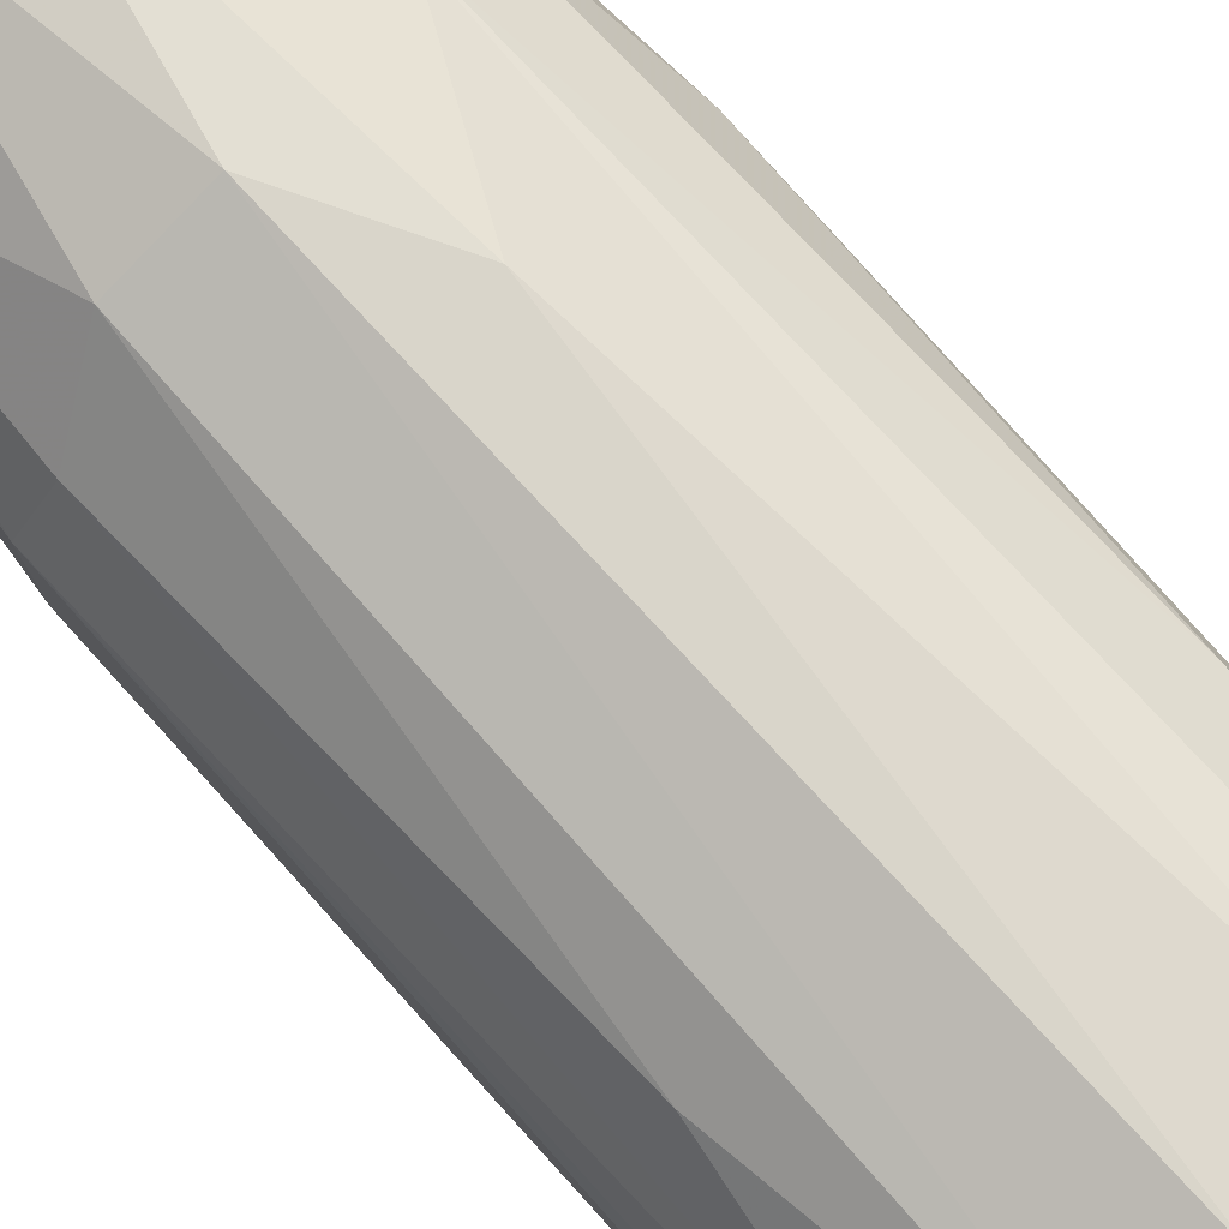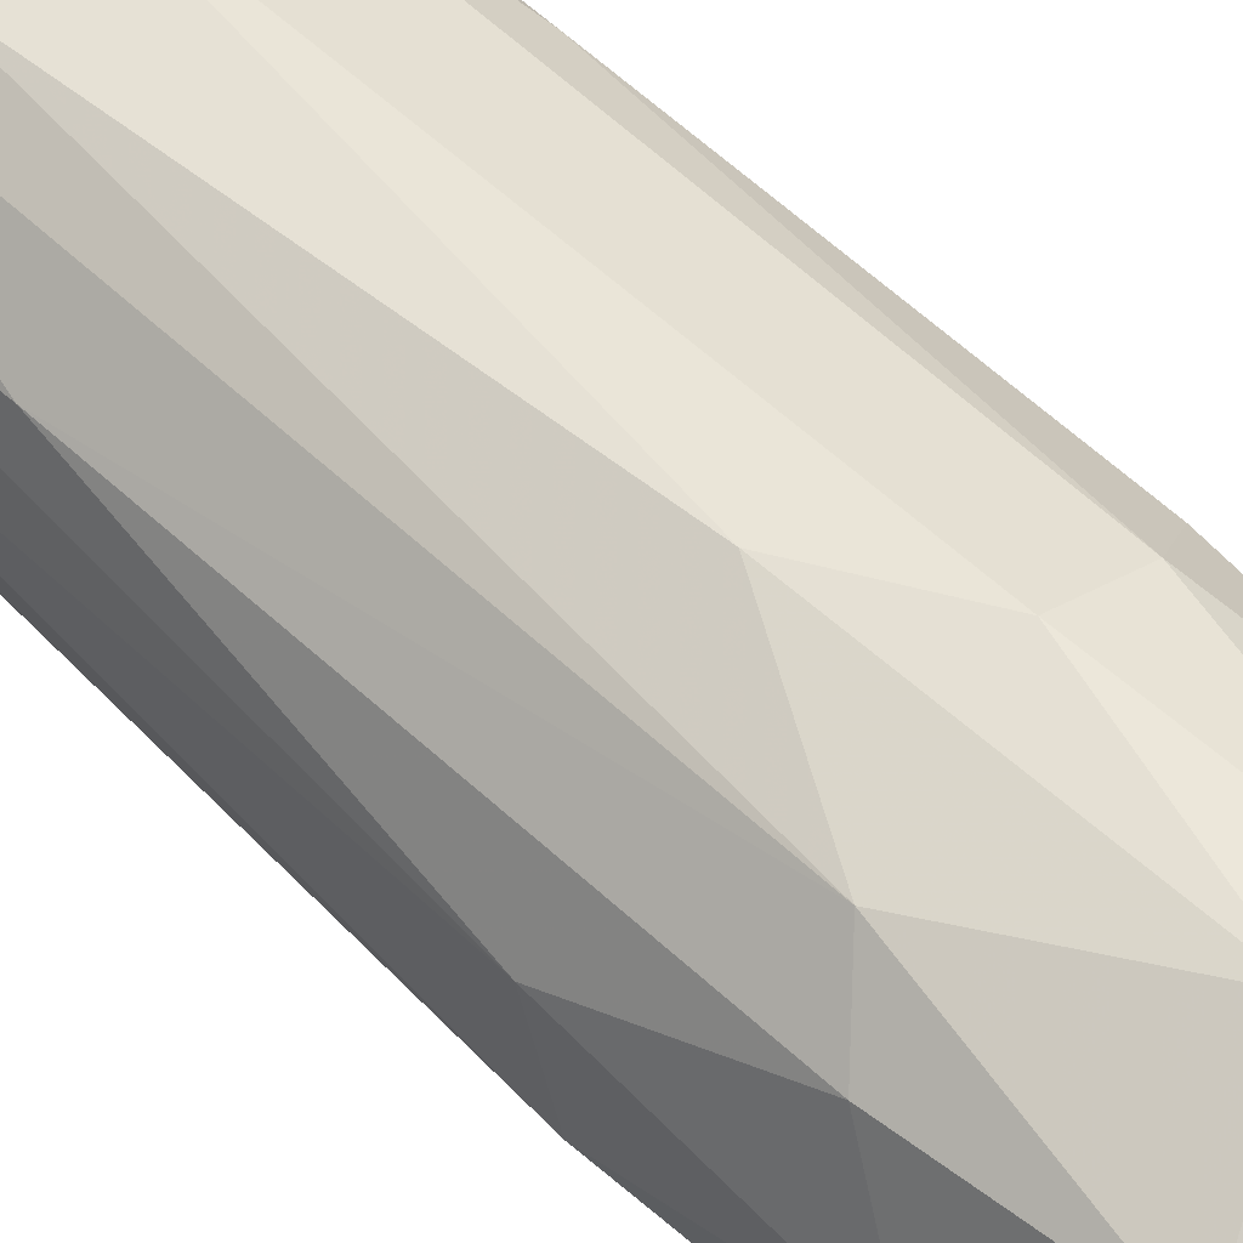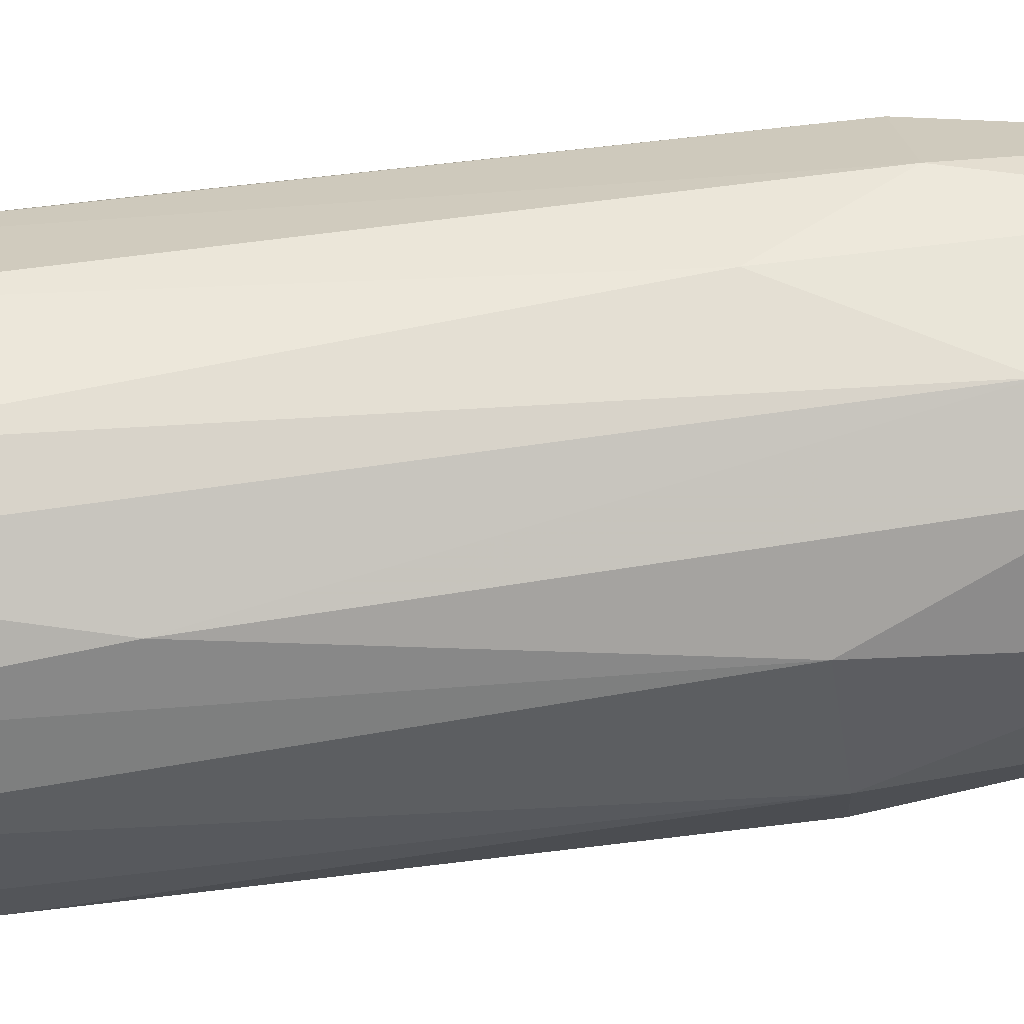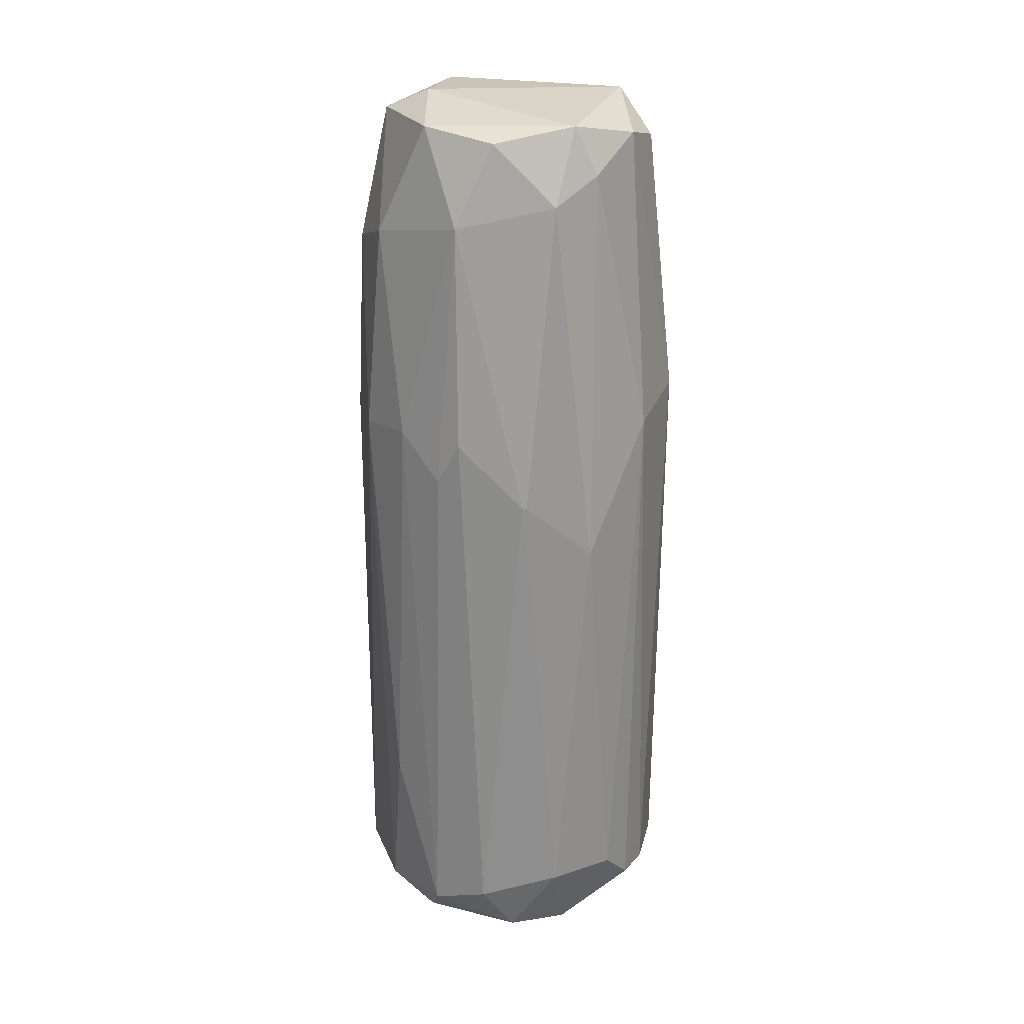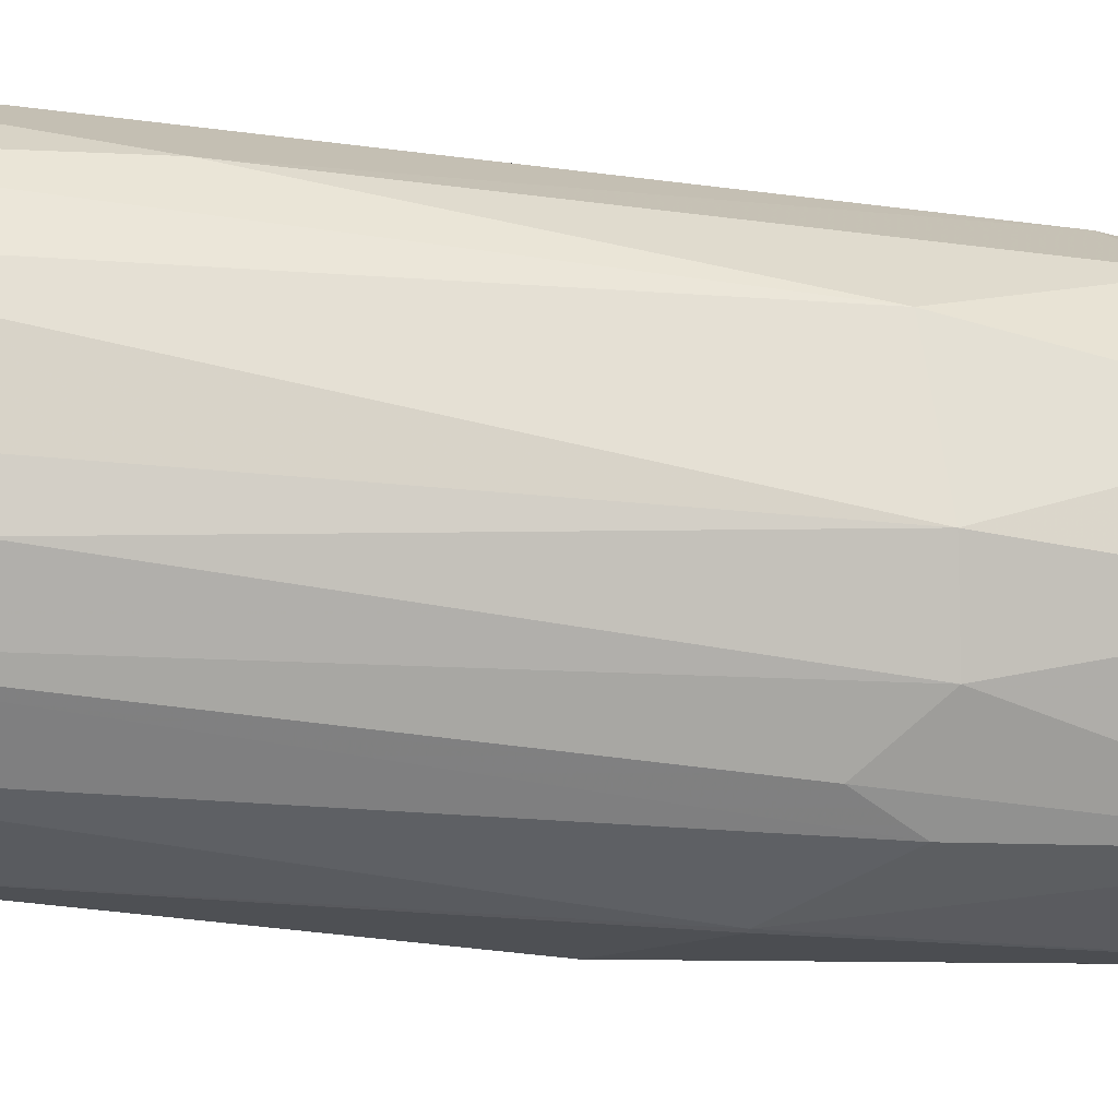
<metadata>
{"format":"obj","ext":"obj","renderer":"f3d","projection":"perspective","resolution":1024,"background":"white","views":[{"elev":77.3,"azim":138.1,"up":"+Y"},{"elev":52.9,"azim":-42.7,"up":"+Y"},{"elev":43.7,"azim":-99.1,"up":"+Y"},{"elev":24.4,"azim":-4.9,"up":"+Z"},{"elev":-29.7,"azim":-101.4,"up":"+Y"}]}
</metadata>
<code>
o convex_0
v -0.003433 0.03171 0.07694
v -0.000866 -0.03604 0.01948
v -8e-06 -0.03604 0.01948
v -0.000866 0.03085 -0.08773
v 0.03344 0.0077 0.03835
v -0.03346 0.001693 -0.08256
v 0.02487 -0.02317 -0.08084
v -0.01888 -0.01802 0.09494
v 0.02315 -0.01545 0.09237
v -0.01973 -0.02831 -0.0817
v -0.02746 0.0197 0.05635
v 0.01886 0.02829 -0.0817
v 0.01886 0.01971 0.09323
v -0.02231 0.02656 -0.0817
v -0.03174 -0.01202 0.03062
v 0.03259 0.003407 -0.08514
v -0.002576 -0.03174 -0.08773
v -0.02574 0.005122 0.09409
v -0.01373 -0.02918 0.07694
v 0.02572 -0.02403 0.0332
v 0.018 0.03 0.04262
v 0.01028 -0.02488 0.09581
v 0.03344 -0.00945 0.03661
v -0.006865 0.03429 0.02291
v 0.006848 -0.03518 -0.07312
v -0.01544 -0.008586 -0.09288
v -0.03346 0.008557 0.02719
v -0.01115 0.02227 0.09668
v 0.002559 0.03429 -0.07054
v 0.03087 0.01456 -0.07142
v 0.0283 0.007693 0.08894
v 0.02401 -0.009443 -0.09115
v 0.01371 -0.03346 0.00746
v -0.01802 -0.03004 0.02375
v 0.0283 0.01971 0.03661
v -0.03089 0.01284 -0.08601
v -0.01973 0.02829 0.04861
v -0.009439 -0.03432 -0.07743
v 0.00599 -0.03089 0.08123
v 0.004275 0.03515 0.04264
v 0.01629 0.02142 -0.09114
v -0.02917 -0.01374 -0.08428
v -0.02831 -0.01288 0.07264
v 0.03344 -0.003443 -0.08172
v 0.02315 0.004265 0.09754
v -0.01459 0.03171 -0.06627
v 0.009422 0.02914 0.08467
v -0.02317 0.01971 0.08722
v -0.01716 0.000829 0.0984
v -0.03174 0.00255 0.0675
v -0.03003 0.01799 -0.0354
v -0.02488 -0.02317 0.03234
v 0.02915 -0.01716 -0.08084
v -0.02059 0.01713 -0.09027
v 0.01457 -0.0266 0.08636
v -0.02746 -0.01974 -0.05083
v 0.02658 0.01799 0.07265
v 0.0283 -0.006014 0.0898
v 0.02572 0.02314 -0.03281
v -0.006007 -0.02746 0.09325
v 0.009422 -0.02746 -0.08943
v 0.01972 -0.02831 -0.07399
v -0.01373 -0.03261 0.03234
v -0.02059 -0.01888 -0.09027
f 26 61 64
f 9 20 23
f 3 2 25
f 6 15 27
f 12 4 29
f 5 16 30
f 16 12 30
f 3 25 33
f 5 30 35
f 6 27 36
f 1 24 37
f 10 17 38
f 25 2 38
f 17 25 38
f 2 3 39
f 19 2 39
f 3 33 39
f 21 12 40
f 24 1 40
f 12 29 40
f 29 24 40
f 4 12 41
f 12 16 41
f 16 32 41
f 32 26 41
f 15 6 42
f 6 36 42
f 8 18 43
f 19 8 43
f 16 5 44
f 5 23 44
f 32 16 44
f 22 9 45
f 13 28 45
f 31 13 45
f 4 14 46
f 29 4 46
f 24 29 46
f 14 37 46
f 37 24 46
f 1 28 47
f 28 13 47
f 40 1 47
f 21 40 47
f 28 1 48
f 18 28 48
f 37 11 48
f 1 37 48
f 18 8 49
f 8 22 49
f 28 18 49
f 22 45 49
f 45 28 49
f 11 27 50
f 27 15 50
f 43 18 50
f 15 43 50
f 48 11 50
f 18 48 50
f 27 11 51
f 14 36 51
f 36 27 51
f 11 37 51
f 37 14 51
f 10 34 52
f 34 19 52
f 19 43 52
f 43 15 52
f 20 7 53
f 23 20 53
f 7 32 53
f 44 23 53
f 32 44 53
f 14 4 54
f 36 14 54
f 26 36 54
f 4 41 54
f 41 26 54
f 20 9 55
f 9 22 55
f 33 20 55
f 22 39 55
f 39 33 55
f 15 42 56
f 42 10 56
f 10 52 56
f 52 15 56
f 13 31 57
f 31 5 57
f 35 21 57
f 5 35 57
f 47 13 57
f 21 47 57
f 23 5 58
f 9 23 58
f 5 31 58
f 45 9 58
f 31 45 58
f 12 21 59
f 30 12 59
f 21 35 59
f 35 30 59
f 8 19 60
f 22 8 60
f 19 39 60
f 39 22 60
f 7 25 61
f 25 17 61
f 32 7 61
f 26 32 61
f 7 20 62
f 25 7 62
f 20 33 62
f 33 25 62
f 2 19 63
f 34 10 63
f 19 34 63
f 10 38 63
f 38 2 63
f 17 10 64
f 36 26 64
f 10 42 64
f 42 36 64
f 61 17 64

</code>
